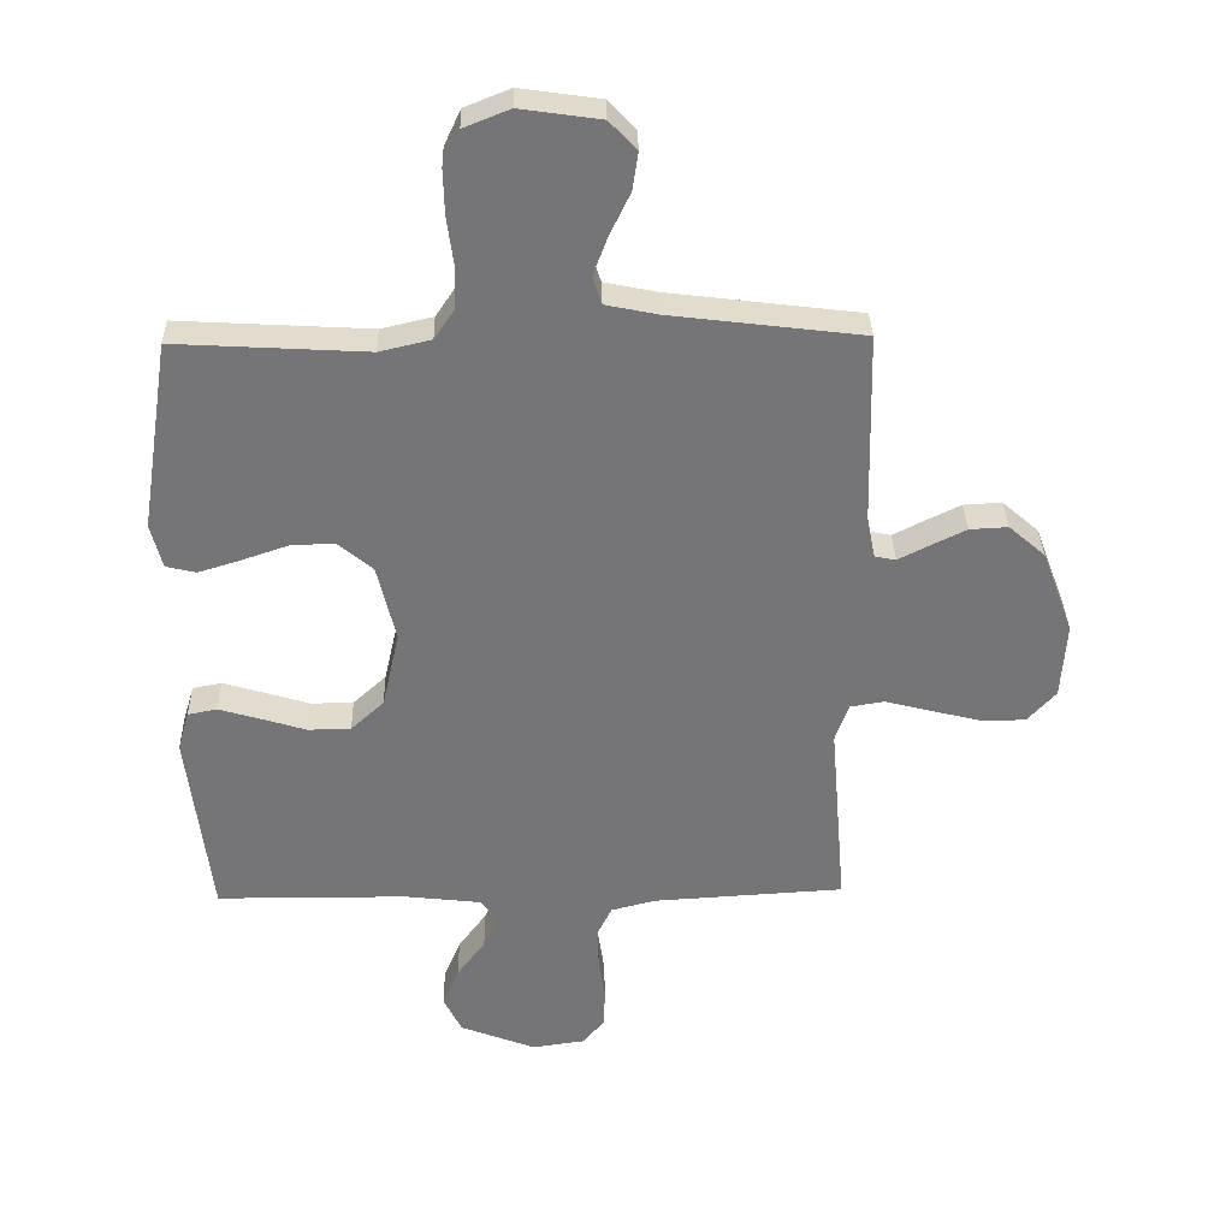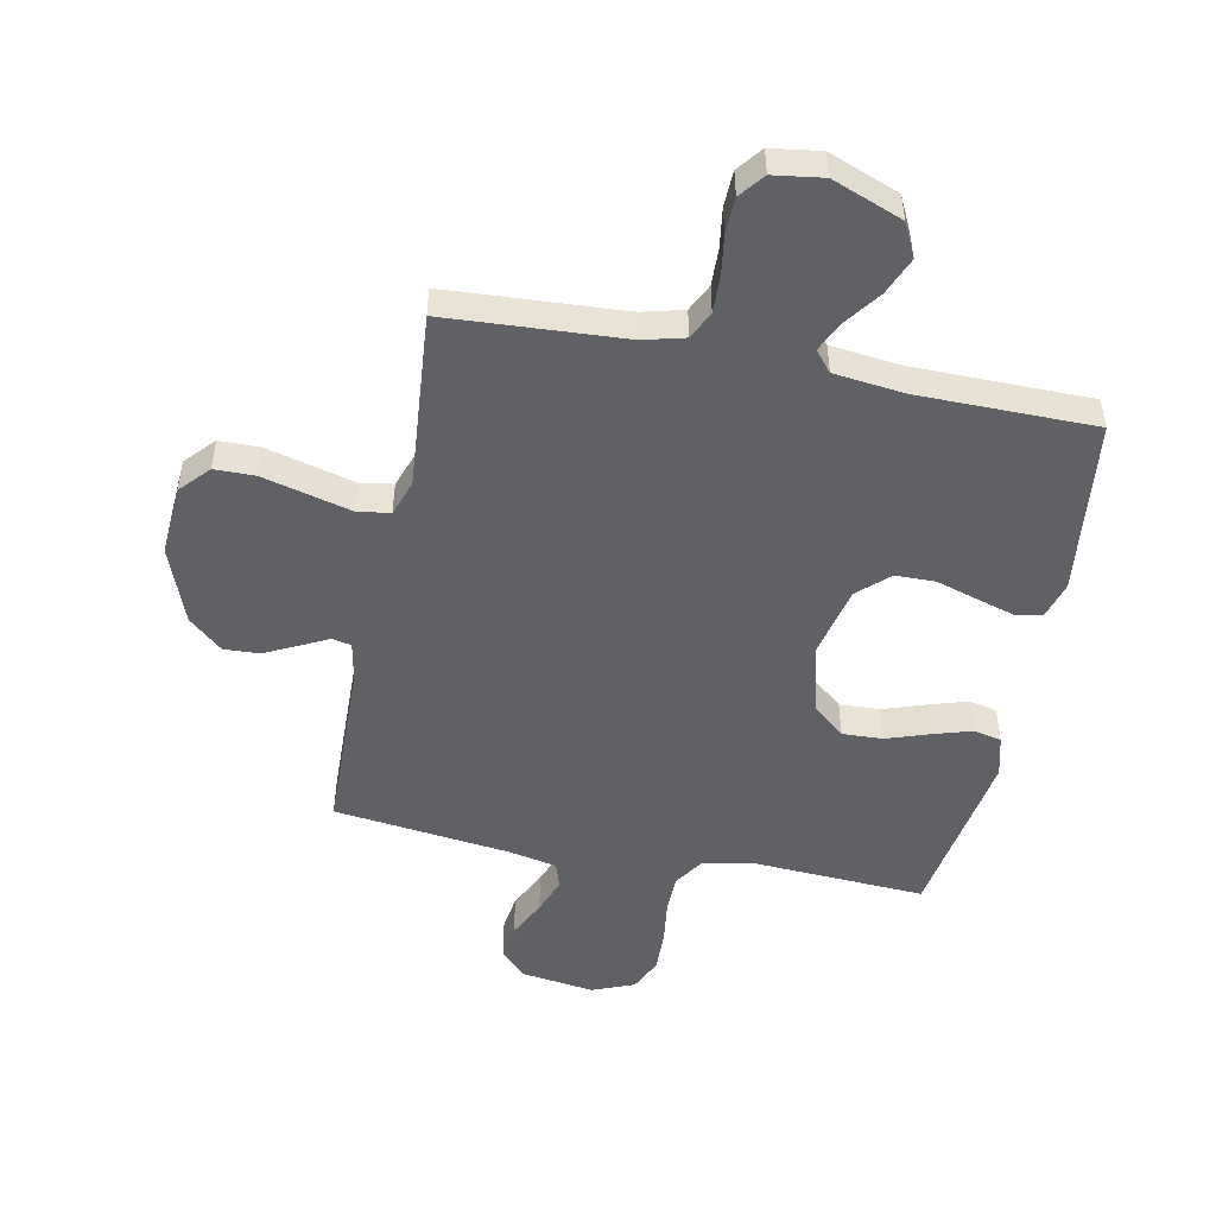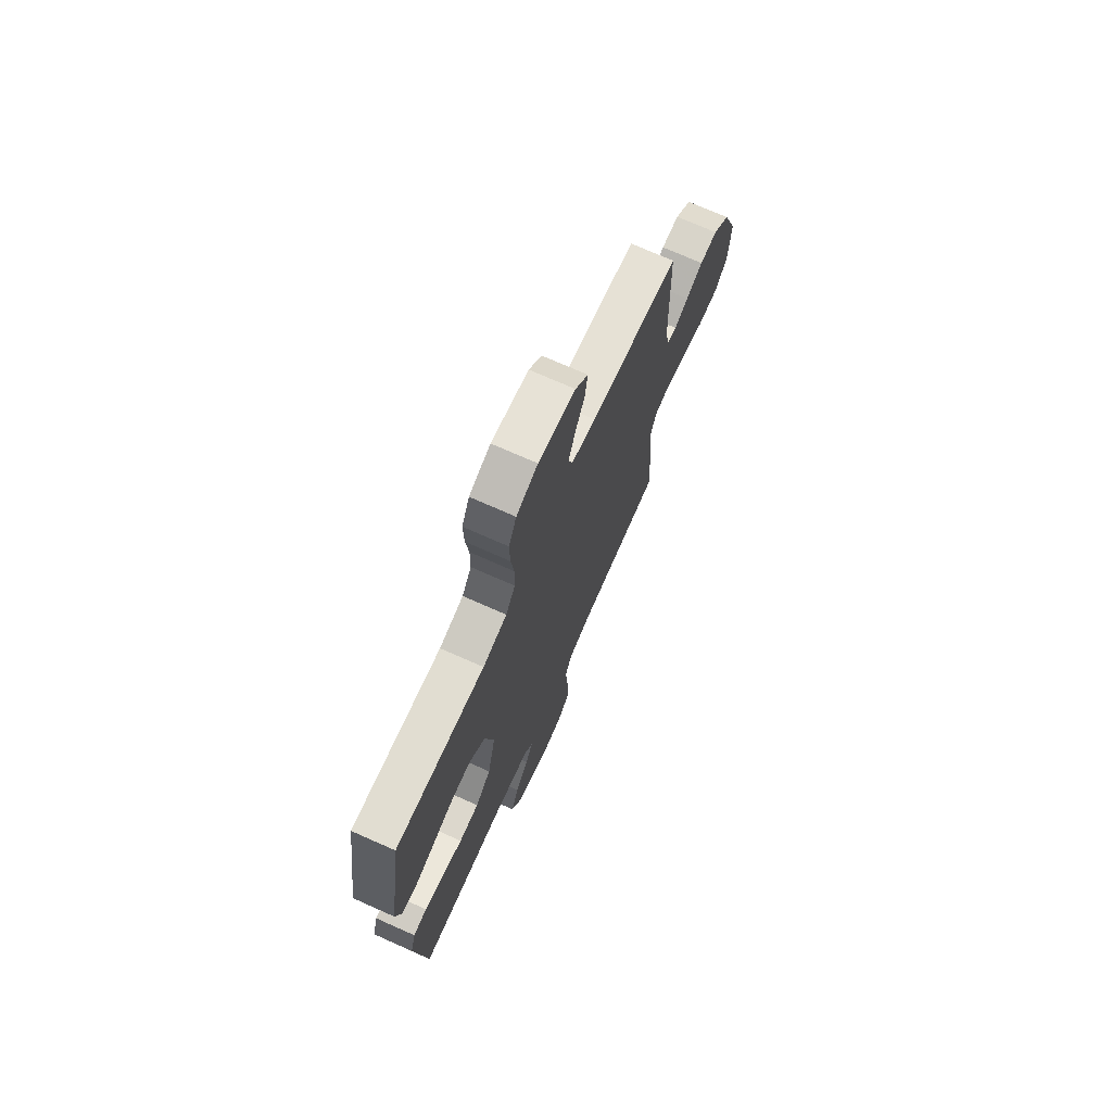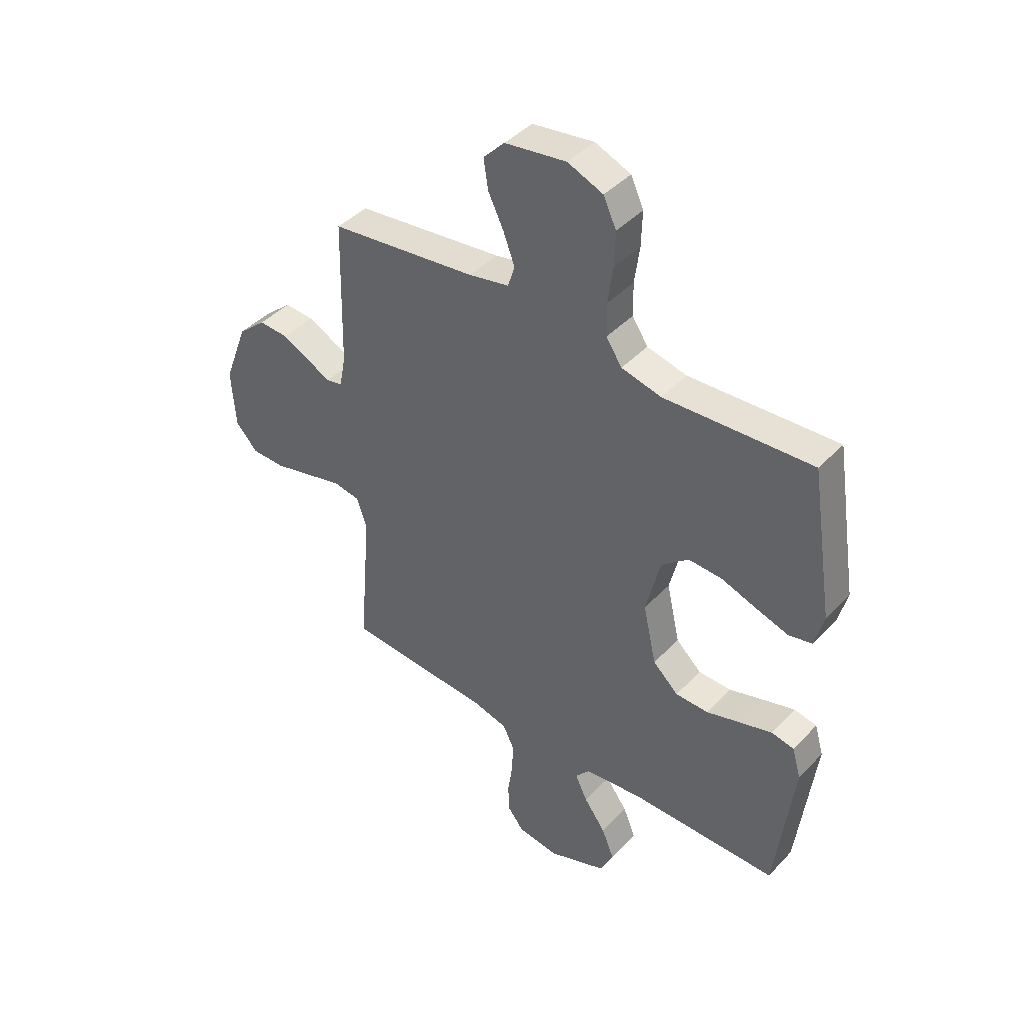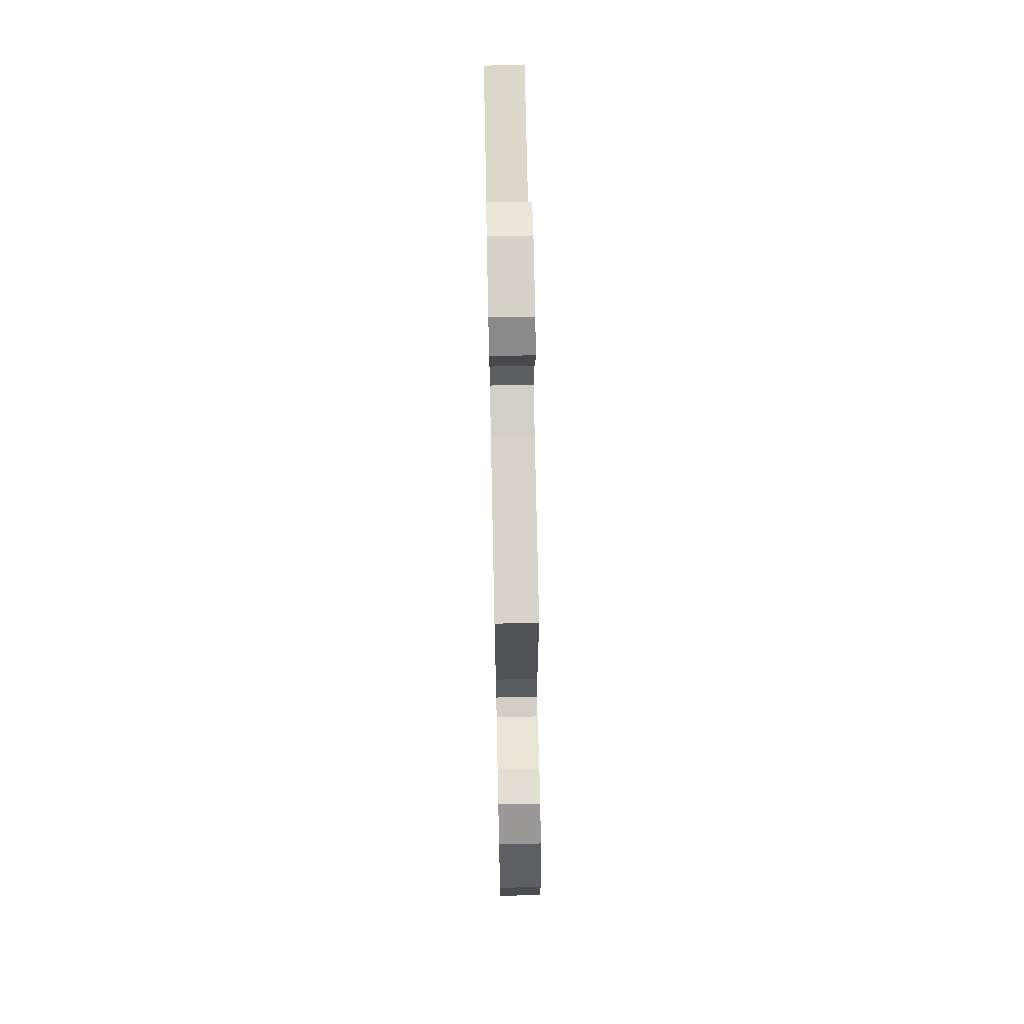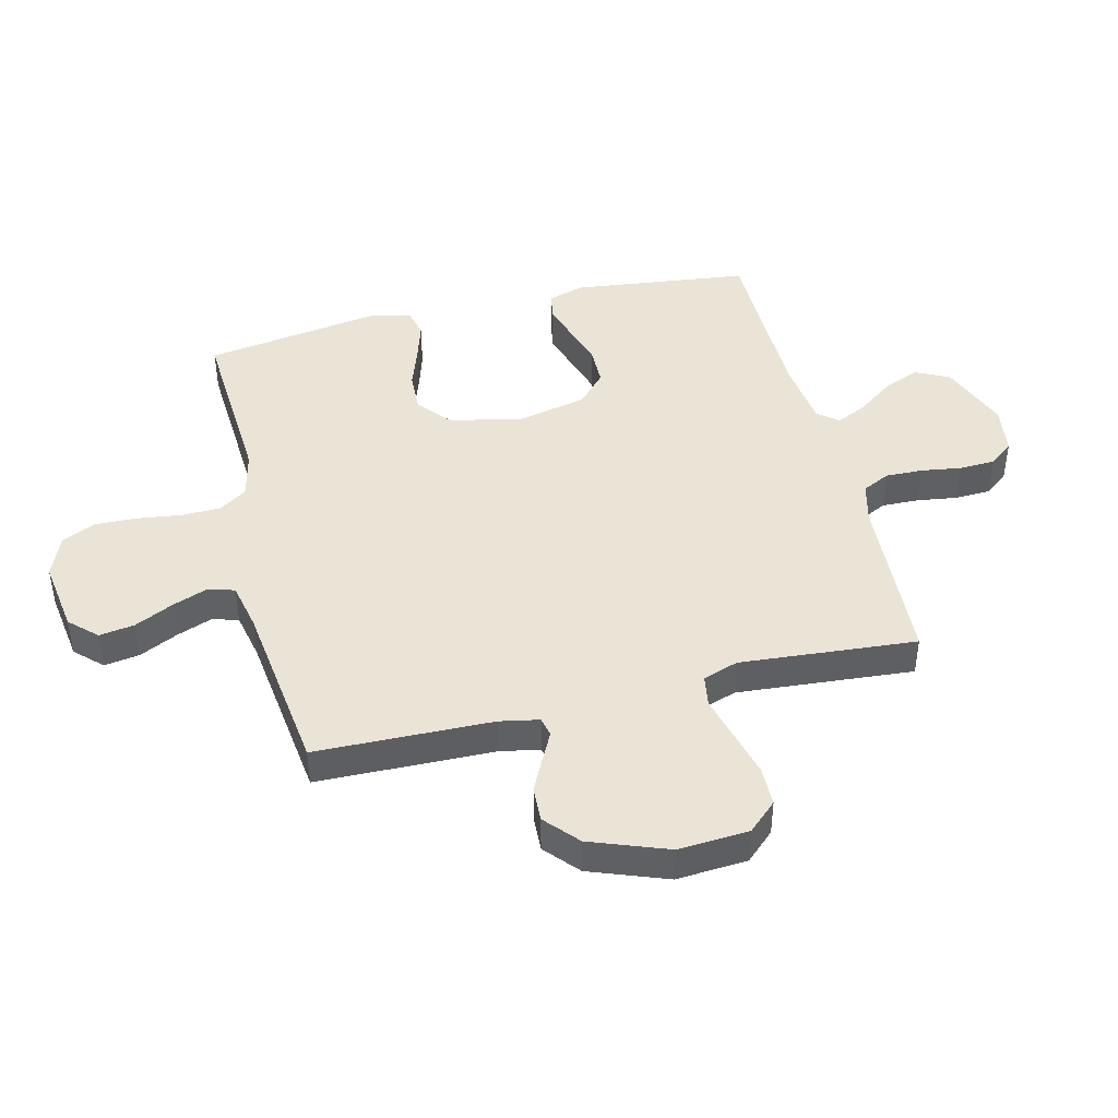
<metadata>
{"format":"obj","ext":"obj","renderer":"f3d","projection":"perspective","resolution":1024,"background":"white","views":[{"elev":33.5,"azim":-1.3,"up":"+Z"},{"elev":-49.5,"azim":168.7,"up":"+Y"},{"elev":72.1,"azim":-66.0,"up":"+Z"},{"elev":42.7,"azim":-140.7,"up":"+Z"},{"elev":70.2,"azim":88.8,"up":"+Z"},{"elev":43.7,"azim":76.1,"up":"+Y"}]}
</metadata>
<code>
v 0.5 0.07 0.5
v 0.507 0.07 0.2
v 0.52 0.07 0.133
v 0.553 0.07 0.126
v 0.6 0.07 0.15
v 0.657 0.07 0.178
v 0.717 0.07 0.181
v 0.774 0.07 0.131
v 0.823 0.07 0
v 0.815 0.07 -0.12
v 0.77 0.07 -0.169
v 0.702 0.07 -0.17
v 0.624 0.07 -0.15
v 0.55 0.07 -0.131
v 0.496 0.07 -0.14
v 0.475 0.07 -0.2
v 0.5 0.07 -0.5
v 0.2 0.07 -0.518
v 0.13 0.07 -0.536
v 0.107 0.07 -0.583
v 0.109 0.07 -0.646
v 0.119 0.07 -0.714
v 0.117 0.07 -0.775
v 0.084 0.07 -0.817
v 0 0.07 -0.829
v -0.119 0.07 -0.783
v -0.147 0.07 -0.726
v -0.121 0.07 -0.663
v -0.077 0.07 -0.603
v -0.052 0.07 -0.551
v -0.081 0.07 -0.516
v -0.2 0.07 -0.502
v -0.5 0.07 -0.5
v -0.536 0.07 -0.2
v -0.518 0.07 -0.138
v -0.472 0.07 -0.129
v -0.408 0.07 -0.148
v -0.337 0.07 -0.17
v -0.27 0.07 -0.169
v -0.218 0.07 -0.121
v -0.191 0.07 0
v -0.22 0.07 0.121
v -0.275 0.07 0.167
v -0.344 0.07 0.164
v -0.417 0.07 0.139
v -0.482 0.07 0.119
v -0.529 0.07 0.13
v -0.547 0.07 0.2
v -0.5 0.07 0.5
v -0.2 0.07 0.483
v -0.119 0.07 0.502
v -0.087 0.07 0.55
v -0.086 0.07 0.617
v -0.096 0.07 0.692
v -0.098 0.07 0.763
v -0.072 0.07 0.819
v 0 0.07 0.848
v 0.125 0.07 0.83
v 0.168 0.07 0.785
v 0.159 0.07 0.725
v 0.127 0.07 0.659
v 0.104 0.07 0.598
v 0.118 0.07 0.554
v 0.2 0.07 0.537
v 0.5 0 0.5
v 0.507 0 0.2
v 0.52 0 0.133
v 0.553 0 0.126
v 0.6 0 0.15
v 0.657 0 0.178
v 0.717 0 0.181
v 0.774 0 0.131
v 0.823 0 0
v 0.815 0 -0.12
v 0.77 0 -0.169
v 0.702 0 -0.17
v 0.624 0 -0.15
v 0.55 0 -0.131
v 0.496 0 -0.14
v 0.475 0 -0.2
v 0.5 0 -0.5
v 0.2 0 -0.518
v 0.13 0 -0.536
v 0.107 0 -0.583
v 0.109 0 -0.646
v 0.119 0 -0.714
v 0.117 0 -0.775
v 0.084 0 -0.817
v 0 0 -0.829
v -0.119 0 -0.783
v -0.147 0 -0.726
v -0.121 0 -0.663
v -0.077 0 -0.603
v -0.052 0 -0.551
v -0.081 0 -0.516
v -0.2 0 -0.502
v -0.5 0 -0.5
v -0.536 0 -0.2
v -0.518 0 -0.138
v -0.472 0 -0.129
v -0.408 0 -0.148
v -0.337 0 -0.17
v -0.27 0 -0.169
v -0.218 0 -0.121
v -0.191 0 0
v -0.22 0 0.121
v -0.275 0 0.167
v -0.344 0 0.164
v -0.417 0 0.139
v -0.482 0 0.119
v -0.529 0 0.13
v -0.547 0 0.2
v -0.5 0 0.5
v -0.2 0 0.483
v -0.119 0 0.502
v -0.087 0 0.55
v -0.086 0 0.617
v -0.096 0 0.692
v -0.098 0 0.763
v -0.072 0 0.819
v 0 0 0.848
v 0.125 0 0.83
v 0.168 0 0.785
v 0.159 0 0.725
v 0.127 0 0.659
v 0.104 0 0.598
v 0.118 0 0.554
v 0.2 0 0.537
f 58 59 60 61
f 58 61 62
f 57 58 62
f 56 57 62 63
f 53 54 55 56
f 52 53 56 63
f 47 48 49 50
f 47 50 51
f 44 45 46 47
f 44 47 51
f 43 44 51 52
f 35 36 37 38
f 33 34 35 38
f 32 33 38 39
f 31 32 39 40
f 26 27 28 29
f 26 29 30
f 25 26 30
f 24 25 30
f 21 22 23 24
f 20 21 24 30
f 19 20 30 31
f 16 17 18
f 15 16 18 19
f 11 12 13 14
f 9 10 11 14
f 9 14 15
f 8 9 15
f 7 8 15
f 4 5 6 7
f 4 7 15 19
f 64 1 2
f 64 2 3
f 63 64 3
f 42 43 52 63
f 41 42 63 3
f 19 31 40 41
f 3 4 19 41
f 125 124 123 122
f 126 125 122
f 126 122 121
f 127 126 121 120
f 120 119 118 117
f 127 120 117 116
f 114 113 112 111
f 115 114 111
f 111 110 109 108
f 115 111 108
f 116 115 108 107
f 102 101 100 99
f 102 99 98 97
f 103 102 97 96
f 104 103 96 95
f 93 92 91 90
f 94 93 90
f 94 90 89
f 94 89 88
f 88 87 86 85
f 94 88 85 84
f 95 94 84 83
f 82 81 80
f 83 82 80 79
f 78 77 76 75
f 78 75 74 73
f 79 78 73
f 79 73 72
f 79 72 71
f 71 70 69 68
f 83 79 71 68
f 66 65 128
f 67 66 128
f 67 128 127
f 127 116 107 106
f 67 127 106 105
f 105 104 95 83
f 105 83 68 67
f 1 65 66 2
f 2 66 67 3
f 3 67 68 4
f 4 68 69 5
f 5 69 70 6
f 6 70 71 7
f 7 71 72 8
f 8 72 73 9
f 9 73 74 10
f 10 74 75 11
f 11 75 76 12
f 12 76 77 13
f 13 77 78 14
f 14 78 79 15
f 15 79 80 16
f 16 80 81 17
f 17 81 82 18
f 18 82 83 19
f 19 83 84 20
f 20 84 85 21
f 21 85 86 22
f 22 86 87 23
f 23 87 88 24
f 24 88 89 25
f 25 89 90 26
f 26 90 91 27
f 27 91 92 28
f 28 92 93 29
f 29 93 94 30
f 30 94 95 31
f 31 95 96 32
f 32 96 97 33
f 33 97 98 34
f 34 98 99 35
f 35 99 100 36
f 36 100 101 37
f 37 101 102 38
f 38 102 103 39
f 39 103 104 40
f 40 104 105 41
f 41 105 106 42
f 42 106 107 43
f 43 107 108 44
f 44 108 109 45
f 45 109 110 46
f 46 110 111 47
f 47 111 112 48
f 48 112 113 49
f 49 113 114 50
f 50 114 115 51
f 51 115 116 52
f 52 116 117 53
f 53 117 118 54
f 54 118 119 55
f 55 119 120 56
f 56 120 121 57
f 57 121 122 58
f 58 122 123 59
f 59 123 124 60
f 60 124 125 61
f 61 125 126 62
f 62 126 127 63
f 63 127 128 64
f 64 128 65 1

</code>
